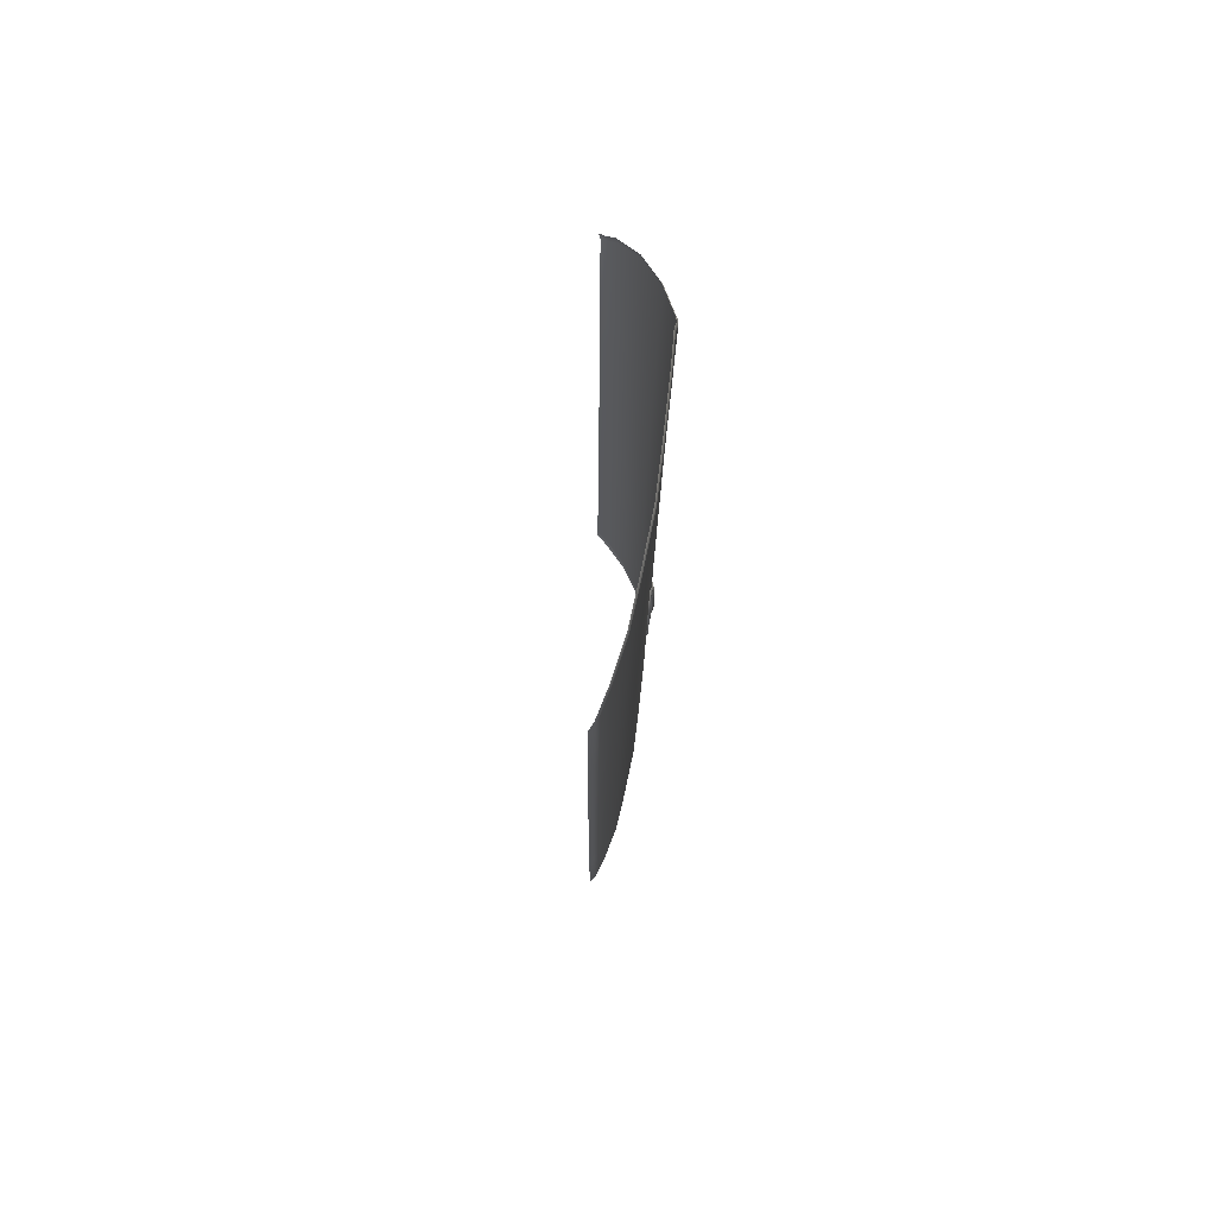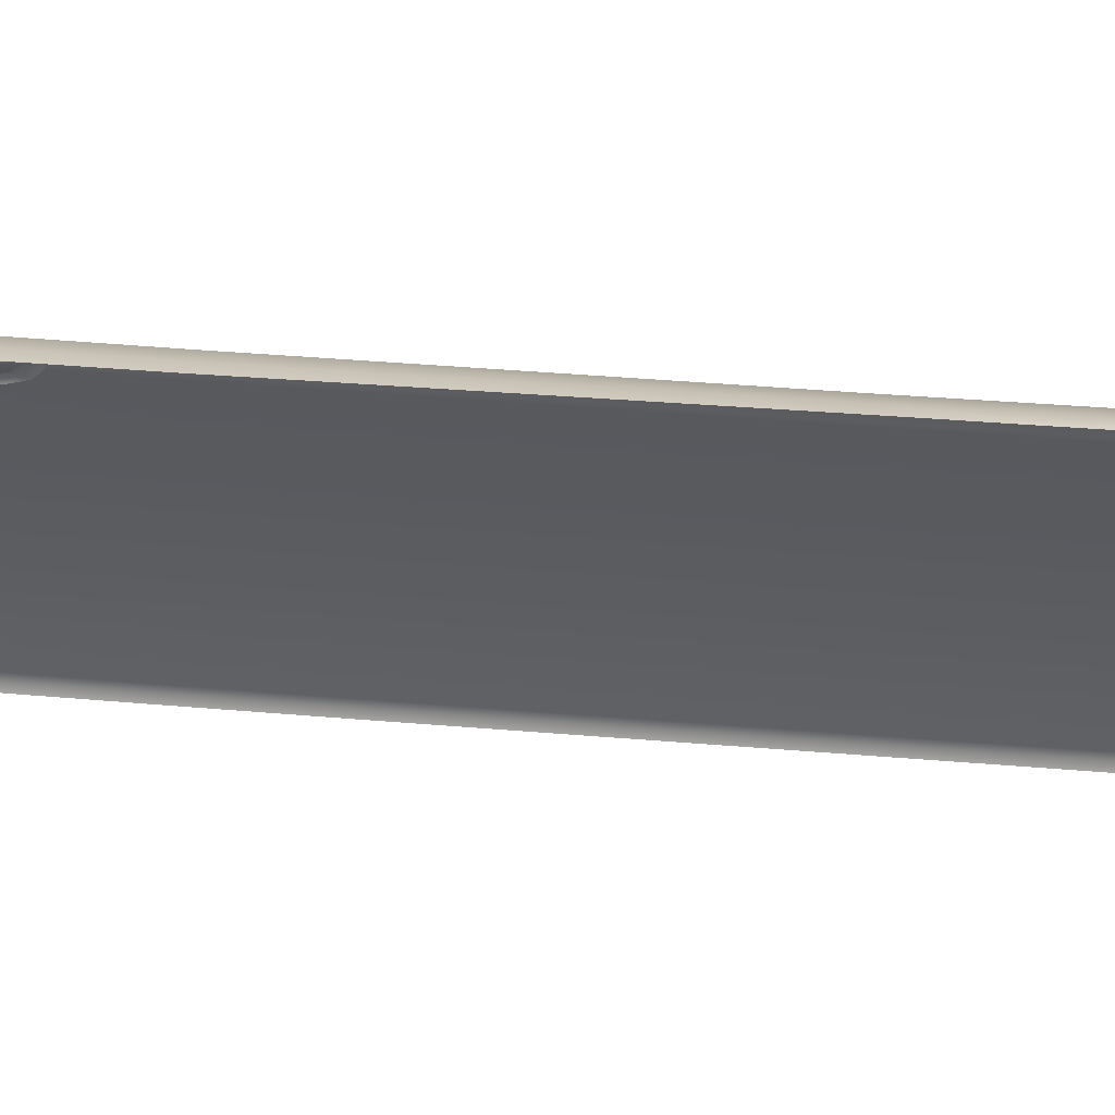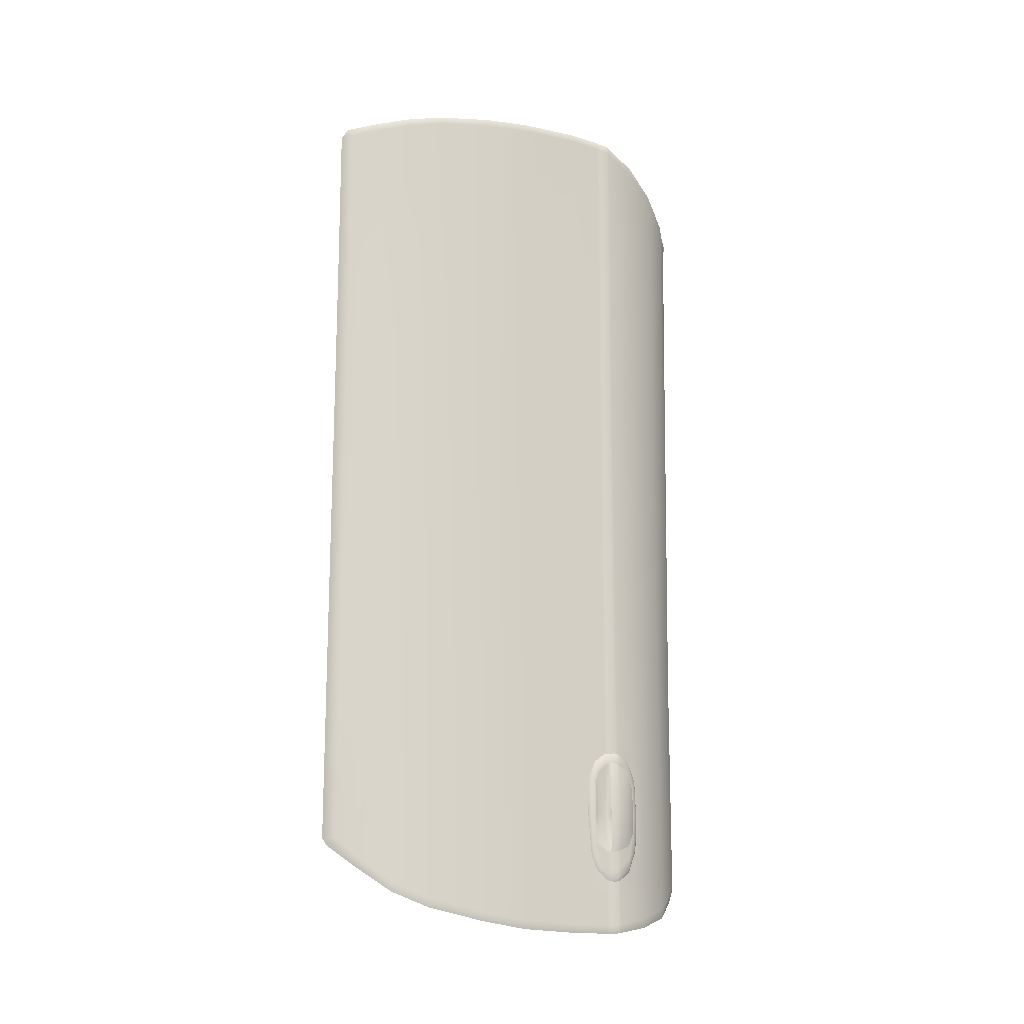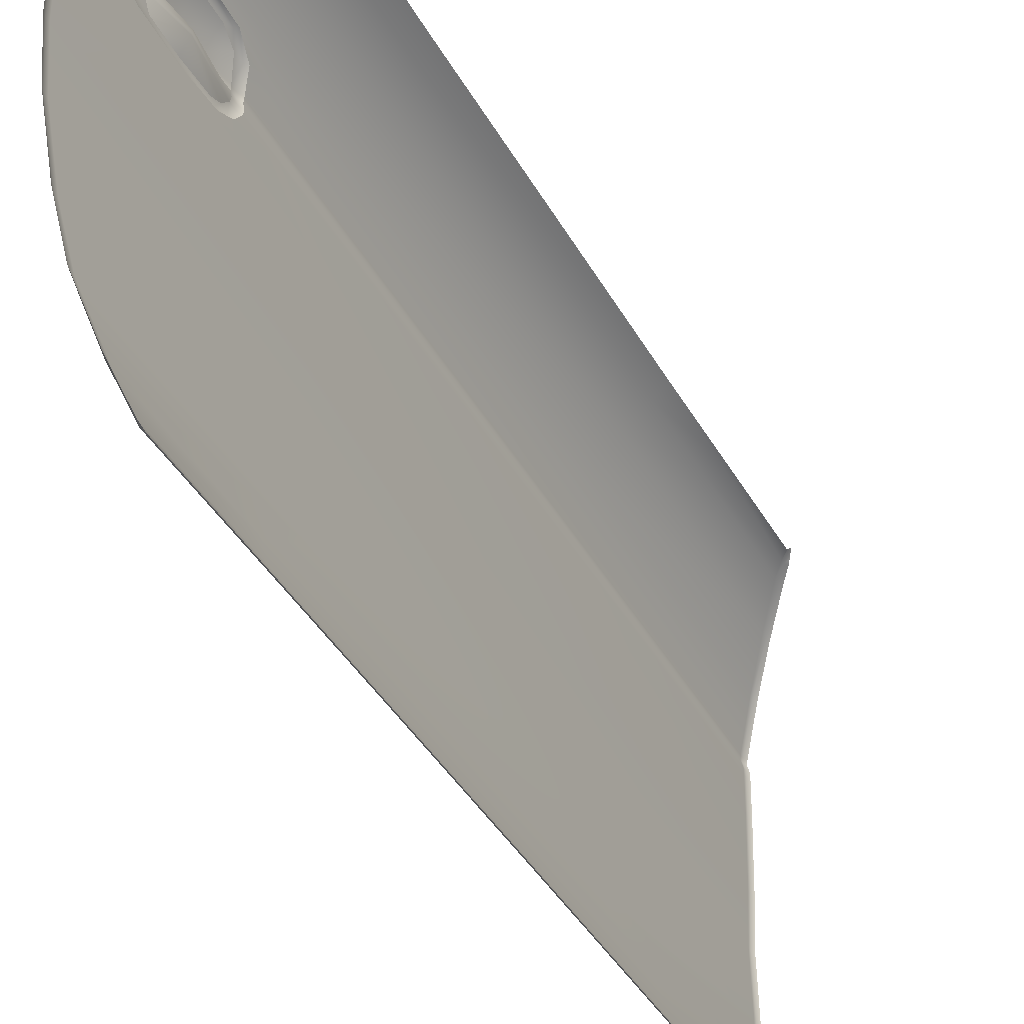
<metadata>
{"format":"obj","ext":"obj","renderer":"f3d","projection":"perspective","resolution":1024,"background":"white","views":[{"elev":74.5,"azim":8.6,"up":"+Z"},{"elev":56.7,"azim":-84.9,"up":"+Y"},{"elev":-15.4,"azim":72.7,"up":"+Z"},{"elev":-38.1,"azim":-154.0,"up":"+Y"}]}
</metadata>
<code>
o a1__https://cdn.discordapp.com/attachments/772495911544291359/986998244762615808/55d73181141599.5cf65f4258def.jpg
v 0.9341 0.7869 -0.3798
v 0.9359 0.796 -0.379
v 0.9356 0.7965 -0.4638
v 0.9239 0.7874 -0.4638
v 0.9354 0.7969 -0.5279
v 0.9336 0.7877 -0.5287
v 0.934 0.7802 -0.5264
v 0.9243 0.7799 -0.4638
v 0.9351 0.7631 -0.5137
v 0.9357 0.7598 -0.4636
v 0.9345 0.7796 -0.3819
v 0.935 0.7662 -0.3949
v 0.9355 0.7607 -0.4112
v 0.9362 0.7507 -0.4634
v 0.9357 0.7598 -0.4636
v 0.9351 0.7631 -0.5137
v 0.936 0.7536 -0.4053
v 0.9331 0.7504 -0.4015
v 0.9333 0.7471 -0.4633
v 0.9355 0.7559 -0.5311
v 0.9344 0.7705 -0.5428
v 0.934 0.7802 -0.5264
v 0.9355 0.7607 -0.4112
v 0.935 0.7662 -0.3949
v 0.9352 0.7632 -0.3828
v 0.9322 0.7616 -0.3766
v 0.9346 0.7795 -0.3702
v 0.9316 0.7777 -0.3642
v 0.9311 0.7855 -0.3625
v 0.9341 0.7869 -0.3688
v 0.933 0.7951 -0.3622
v 0.9345 0.7796 -0.3819
v 0.9341 0.7869 -0.3798
v 0.9359 0.796 -0.379
v 0.9359 0.7959 -0.3685
v 0.9313 0.8025 -0.3633
v 0.9343 0.8029 -0.3694
v 0.921 0.8243 -0.3752
v 0.9246 0.8235 -0.3801
v 0.9141 0.8389 -0.4064
v 0.9342 0.803 -0.3815
v 0.9246 0.8233 -0.396
v 0.918 0.8373 -0.4096
v 0.9126 0.8417 -0.4645
v 0.9167 0.8399 -0.4645
v 0.9139 0.8389 -0.5233
v 0.9178 0.8373 -0.5201
v 0.9211 0.8236 -0.5612
v 0.9203 0.8324 -0.423
v 0.9198 0.8334 -0.4641
v 0.9206 0.8316 -0.4976
v 0.9247 0.8229 -0.5414
v 0.9247 0.8228 -0.556
v 0.9306 0.8038 -0.5755
v 0.9336 0.8041 -0.5693
v 0.9323 0.7964 -0.5776
v 0.9353 0.7971 -0.5713
v 0.9304 0.7866 -0.577
v 0.9246 0.823 -0.5169
v 0.9341 0.803 -0.526
v 0.9338 0.8038 -0.5557
v 0.9353 0.797 -0.5574
v 0.9334 0.7879 -0.5707
v 0.9309 0.7787 -0.5738
v 0.9339 0.7804 -0.5677
v 0.9316 0.7622 -0.5582
v 0.9354 0.7969 -0.5279
v 0.9336 0.7877 -0.5287
v 0.9335 0.7878 -0.5574
v 0.934 0.7803 -0.5521
v 0.9346 0.7644 -0.553
v 0.9326 0.7528 -0.535
v 0.8218 0.9572 0.6356
v 0.8239 0.9559 0.6451
v 0.8201 0.9595 0.6393
v 0.8332 0.9495 0.6487
v 0.8334 0.9493 0.6421
v 0.823 0.9547 0.6334
v 0.8223 0.9524 0.4369
v 0.8262 0.9504 0.4377
v 0.8219 0.951 0.3146
v 0.8265 0.9534 0.6492
v 0.8305 0.9496 0.6553
v 0.8474 0.9403 0.6653
v 0.8472 0.9404 0.6568
v 0.8448 0.938 0.4425
v 0.8433 0.9366 0.3145
v 0.8394 0.9315 -0.2154
v 0.8179 0.9458 -0.2154
v 0.845 0.9402 0.6739
v 0.8808 0.905 0.7078
v 0.8809 0.9051 0.6977
v 0.8762 0.9041 0.3144
v 0.8719 0.9035 -0.2155
v 0.8705 0.9035 -0.6184
v 0.8382 0.9315 -0.5923
v 0.8152 0.9458 -0.5734
v 0.8817 0.9017 0.7176
v 0.9149 0.8552 0.7446
v 0.9151 0.8546 0.7373
v 0.9106 0.8547 0.3143
v 0.9071 0.8548 -0.2157
v 0.9066 0.8548 -0.3845
v 0.9137 0.8525 0.7534
v 0.9403 0.8002 0.7709
v 0.9402 0.8003 0.7639
v 0.9354 0.8003 0.3142
v 0.9318 0.8018 -0.2157
v 0.9173 0.8322 -0.3496
v 0.9379 0.8001 0.778
v 0.9421 0.7928 0.7728
v 0.942 0.7929 0.7659
v 0.9372 0.7929 0.3142
v 0.9335 0.7943 -0.2157
v 0.9332 0.7949 -0.3185
v 0.9314 0.8023 -0.3183
v 0.9397 0.7927 0.7797
v 0.9402 0.7836 0.7756
v 0.9401 0.7836 0.7688
v 0.9353 0.7836 0.3142
v 0.9316 0.7848 -0.2157
v 0.9313 0.7854 -0.3173
v 0.9378 0.7837 0.7825
v 0.9407 0.7761 0.7775
v 0.9406 0.776 0.7708
v 0.9358 0.776 0.3142
v 0.9321 0.7771 -0.2157
v 0.9317 0.7776 -0.3171
v 0.9311 0.7855 -0.3625
v 0.9383 0.7762 0.7842
v 0.9439 0.7271 0.7848
v 0.9438 0.7271 0.7781
v 0.9389 0.7271 0.3142
v 0.9352 0.7275 -0.2157
v 0.9415 0.7271 0.7915
v 0.9475 0.6336 0.7895
v 0.9475 0.6331 0.7829
v 0.9425 0.6331 0.3142
v 0.9388 0.6331 -0.2158
v 0.9451 0.6341 0.7961
v 0.9469 0.5607 0.7939
v 0.9494 0.561 0.7873
v 0.9494 0.5613 0.7807
v 0.9444 0.5613 0.3142
v 0.9407 0.5613 -0.2158
v 0.9393 0.5613 -0.6314
v 0.9374 0.6331 -0.6434
v 0.9446 0.4712 0.7806
v 0.9446 0.4717 0.774
v 0.9397 0.4717 0.3142
v 0.936 0.4717 -0.2157
v 0.9347 0.4717 -0.6104
v 0.9422 0.4706 0.7872
v 0.9375 0.4089 0.7755
v 0.9398 0.4092 0.7687
v 0.9397 0.4098 0.7621
v 0.9351 0.4099 0.3142
v 0.9314 0.4099 -0.2157
v 0.9301 0.4099 -0.5847
v 0.9288 0.3493 0.754
v 0.9285 0.3491 0.747
v 0.9256 0.349 0.4737
v 0.9227 0.349 0.1548
v 0.9208 0.349 -0.12
v 0.9264 0.3486 0.7606
v 0.9193 0.3115 0.7441
v 0.9205 0.3165 0.7387
v 0.918 0.3175 0.4738
v 0.9152 0.3179 0.1548
v 0.9134 0.3181 -0.12
v 0.9155 0.3065 0.7495
v 0.9164 0.3052 0.7372
v 0.9139 0.3062 0.4738
v 0.9112 0.3068 0.1549
v 0.9093 0.3069 -0.12
v 0.9124 0.3182 -0.3113
v 0.9092 0.2967 0.7357
v 0.9067 0.2978 0.4738
v 0.904 0.2983 0.1549
v 0.9022 0.2985 -0.12
v 0.9084 0.3071 -0.3113
v 0.9078 0.3072 -0.5144
v 0.9118 0.3184 -0.5135
v 0.9198 0.349 -0.3114
v 0.9191 0.349 -0.5402
v 0.9012 0.2987 -0.3113
v 0.9006 0.2988 -0.5152
v 0.903 0.3056 -0.5265
v 0.9192 0.3507 -0.552
v 0.9158 0.3502 -0.5601
v 0.93 0.4097 -0.5923
v 0.9275 0.4097 -0.6
v 0.9347 0.4717 -0.6174
v 0.9322 0.4717 -0.6243
v 0.9393 0.5613 -0.6382
v 0.9368 0.5613 -0.6451
v 0.9374 0.6331 -0.6501
v 0.9348 0.6331 -0.6568
v 0.9337 0.7282 -0.6559
v 0.9338 0.7282 -0.6492
v 0.9344 0.7279 -0.4636
v 0.9332 0.7506 -0.355
v 0.9312 0.7282 -0.6625
v 0.9306 0.7791 -0.6559
v 0.9306 0.779 -0.6493
v 0.9326 0.7492 -0.5883
v 0.9326 0.7528 -0.535
v 0.9333 0.7471 -0.4633
v 0.9331 0.7504 -0.4015
v 0.9281 0.7791 -0.6625
v 0.9301 0.787 -0.6559
v 0.9302 0.787 -0.6493
v 0.9303 0.7867 -0.6074
v 0.9308 0.7788 -0.6076
v 0.9309 0.7787 -0.5738
v 0.9316 0.7622 -0.5582
v 0.9276 0.787 -0.6625
v 0.9321 0.7969 -0.6559
v 0.9321 0.7968 -0.6492
v 0.9322 0.7966 -0.6072
v 0.9323 0.7964 -0.5776
v 0.9304 0.7866 -0.577
v 0.9295 0.7969 -0.6625
v 0.9278 0.8043 -0.6614
v 0.9303 0.8043 -0.6546
v 0.9303 0.8042 -0.6478
v 0.9305 0.804 -0.607
v 0.9306 0.8038 -0.5755
v 0.9167 0.8327 -0.5863
v 0.9211 0.8236 -0.5612
v 0.9139 0.8389 -0.5233
v 0.9031 0.8558 -0.6516
v 0.9058 0.8554 -0.6447
v 0.906 0.855 -0.6378
v 0.8717 0.9023 -0.6268
v 0.9063 0.8549 -0.5279
v 0.9126 0.8417 -0.4645
v 0.9141 0.8389 -0.4064
v 0.8702 0.9014 -0.6349
v 0.8357 0.9301 -0.6074
v 0.8382 0.9315 -0.5999
v 0.8152 0.9458 -0.5807
v 0.8151 0.9434 -0.5887
v 0.921 0.8243 -0.3752
v 0.9313 0.8025 -0.3633
v 0.933 0.7951 -0.3622
v 0.9322 0.7616 -0.3766
v 0.9316 0.7777 -0.3642
v 0.9354 0.7969 -0.5279
v 0.9336 0.7877 -0.5287
v 0.9358 0.7876 -0.516
v 0.9376 0.7968 -0.516
v 0.9375 0.7875 -0.4939
v 0.9393 0.7967 -0.4939
v 0.9385 0.7873 -0.4638
v 0.9403 0.7965 -0.4639
v 0.9377 0.7871 -0.4232
v 0.9341 0.803 -0.526
v 0.9362 0.8031 -0.515
v 0.9378 0.8033 -0.4936
v 0.9386 0.8035 -0.4638
v 0.9379 0.8033 -0.4231
v 0.9395 0.7963 -0.4232
v 0.9362 0.7869 -0.3938
v 0.9246 0.823 -0.5169
v 0.9314 0.8143 -0.5071
v 0.9284 0.8231 -0.4929
v 0.9293 0.8233 -0.4646
v 0.9284 0.8233 -0.4229
v 0.9308 0.8162 -0.408
v 0.9363 0.8031 -0.3957
v 0.9206 0.8316 -0.4976
v 0.9198 0.8334 -0.4641
v 0.9203 0.8324 -0.423
v 0.9246 0.8233 -0.396
v 0.9342 0.803 -0.3815
v 0.938 0.7961 -0.3938
v 0.9341 0.7869 -0.3798
v 0.9359 0.796 -0.379
f 1 3 2
f 4 3 1
f 4 5 3
f 5 4 6
f 4 7 6
f 7 4 8
f 7 8 9
f 9 8 10
f 11 4 1
f 4 11 8
f 8 11 12
f 12 13 8
f 10 8 13
f 14 16 15
f 15 17 14
f 18 14 17
f 14 18 19
f 19 20 14
f 16 14 20
f 20 21 16
f 21 22 16
f 17 15 23
f 24 17 23
f 17 24 25
f 25 18 17
f 18 25 26
f 27 26 25
f 26 27 28
f 27 29 28
f 29 27 30
f 30 31 29
f 32 25 24
f 25 32 27
f 33 27 32
f 27 33 30
f 34 30 33
f 30 34 35
f 31 30 35
f 35 36 31
f 36 35 37
f 37 38 36
f 38 37 39
f 39 40 38
f 34 37 35
f 37 34 41
f 41 39 37
f 39 41 42
f 42 43 39
f 40 39 43
f 43 44 40
f 44 43 45
f 45 46 44
f 46 45 47
f 47 48 46
f 43 42 49
f 50 43 49
f 43 50 45
f 50 47 45
f 47 50 51
f 47 51 52
f 47 52 53
f 48 47 53
f 53 54 48
f 54 53 55
f 55 56 54
f 56 55 57
f 57 58 56
f 51 59 52
f 60 52 59
f 52 60 61
f 61 53 52
f 53 61 55
f 62 55 61
f 55 62 57
f 62 63 57
f 58 57 63
f 63 64 58
f 64 63 65
f 65 66 64
f 67 61 60
f 61 67 62
f 68 62 67
f 62 68 69
f 63 62 69
f 69 65 63
f 65 69 70
f 70 71 65
f 66 65 71
f 71 72 66
f 72 71 20
f 20 19 72
f 68 70 69
f 70 68 22
f 70 22 21
f 71 70 21
f 21 20 71
f 73 75 74
f 74 76 73
f 77 73 76
f 73 77 78
f 77 79 78
f 79 77 80
f 81 79 80
f 76 74 82
f 82 83 76
f 83 84 76
f 85 76 84
f 76 85 77
f 86 77 85
f 77 86 80
f 87 80 86
f 80 87 81
f 81 87 88
f 88 89 81
f 84 83 90
f 90 91 84
f 92 84 91
f 84 92 85
f 85 92 93
f 93 86 85
f 93 87 86
f 87 93 94
f 94 88 87
f 95 88 94
f 88 95 96
f 89 88 96
f 96 97 89
f 91 90 98
f 98 99 91
f 100 91 99
f 91 100 92
f 101 92 100
f 92 101 93
f 102 93 101
f 93 102 94
f 103 94 102
f 94 103 95
f 99 98 104
f 104 105 99
f 106 99 105
f 99 106 100
f 100 106 107
f 107 101 100
f 101 107 108
f 108 102 101
f 109 102 108
f 103 102 109
f 105 104 110
f 110 111 105
f 112 105 111
f 105 112 106
f 113 106 112
f 106 113 107
f 113 108 107
f 108 113 114
f 115 108 114
f 108 115 116
f 109 108 116
f 111 110 117
f 117 118 111
f 119 111 118
f 111 119 112
f 119 113 112
f 113 119 120
f 120 114 113
f 114 120 121
f 122 114 121
f 114 122 115
f 118 117 123
f 123 124 118
f 125 118 124
f 118 125 119
f 125 120 119
f 120 125 126
f 126 121 120
f 121 126 127
f 128 121 127
f 121 128 122
f 128 129 122
f 129 115 122
f 124 123 130
f 130 131 124
f 132 124 131
f 124 132 125
f 125 132 133
f 133 126 125
f 126 133 134
f 134 127 126
f 128 127 134
f 131 130 135
f 135 136 131
f 137 131 136
f 131 137 132
f 138 132 137
f 132 138 133
f 133 138 139
f 139 134 133
f 136 135 140
f 141 136 140
f 136 141 142
f 142 137 136
f 137 142 143
f 137 143 144
f 144 138 137
f 138 144 145
f 145 139 138
f 146 139 145
f 139 146 147
f 147 134 139
f 141 148 142
f 149 142 148
f 142 149 143
f 143 149 150
f 150 144 143
f 144 150 151
f 151 145 144
f 145 151 152
f 152 146 145
f 148 141 153
f 154 148 153
f 148 154 155
f 155 149 148
f 149 155 156
f 149 156 157
f 157 150 149
f 150 157 158
f 158 151 150
f 159 151 158
f 151 159 152
f 154 160 155
f 161 155 160
f 155 161 156
f 162 156 161
f 156 162 157
f 157 162 163
f 164 157 163
f 157 164 158
f 160 154 165
f 165 166 160
f 167 160 166
f 160 167 161
f 161 167 168
f 168 162 161
f 162 168 169
f 169 163 162
f 163 169 170
f 170 164 163
f 166 165 171
f 172 166 171
f 172 167 166
f 172 168 167
f 168 172 173
f 173 169 168
f 169 173 174
f 174 170 169
f 170 174 175
f 175 176 170
f 164 170 176
f 177 172 171
f 177 173 172
f 173 177 178
f 178 174 173
f 174 178 179
f 179 175 174
f 175 179 180
f 180 181 175
f 176 175 181
f 182 176 181
f 176 182 183
f 183 184 176
f 176 184 164
f 158 164 184
f 185 158 184
f 158 185 159
f 181 180 186
f 186 182 181
f 182 186 187
f 182 187 188
f 188 189 182
f 185 182 189
f 182 185 183
f 184 183 185
f 189 188 190
f 190 191 189
f 159 189 191
f 189 159 185
f 191 190 192
f 192 193 191
f 152 191 193
f 191 152 159
f 193 192 194
f 194 195 193
f 146 193 195
f 193 146 152
f 195 194 196
f 196 197 195
f 147 195 197
f 195 147 146
f 197 196 198
f 198 199 197
f 200 197 199
f 197 200 147
f 147 200 201
f 134 147 201
f 202 134 201
f 128 134 202
f 199 198 203
f 203 204 199
f 205 199 204
f 199 205 200
f 205 206 200
f 201 200 206
f 201 206 207
f 201 207 208
f 208 209 201
f 209 202 201
f 204 203 210
f 210 211 204
f 212 204 211
f 204 212 205
f 213 205 212
f 205 213 214
f 206 205 214
f 214 215 206
f 215 216 206
f 216 207 206
f 211 210 217
f 217 218 211
f 219 211 218
f 211 219 212
f 220 212 219
f 212 220 213
f 221 213 220
f 213 221 222
f 222 214 213
f 214 222 215
f 218 217 223
f 224 218 223
f 218 224 225
f 225 219 218
f 219 225 226
f 226 220 219
f 220 226 227
f 227 221 220
f 221 227 228
f 229 228 227
f 229 230 228
f 229 231 230
f 232 225 224
f 225 232 233
f 233 226 225
f 226 233 234
f 226 234 229
f 227 226 229
f 232 235 233
f 95 233 235
f 233 95 234
f 236 234 95
f 229 234 236
f 236 231 229
f 236 237 231
f 236 103 237
f 103 238 237
f 235 232 239
f 240 235 239
f 235 240 241
f 241 95 235
f 95 241 96
f 242 96 241
f 96 242 97
f 243 241 240
f 241 243 242
f 95 103 236
f 103 109 238
f 244 238 109
f 109 245 244
f 245 109 116
f 116 246 245
f 246 116 115
f 115 129 246
f 209 247 202
f 247 128 202
f 128 247 248
f 129 128 248
f 249 251 250
f 251 249 252
f 252 253 251
f 253 252 254
f 254 255 253
f 255 254 256
f 256 257 255
f 258 252 249
f 252 258 259
f 259 254 252
f 254 259 260
f 260 256 254
f 256 260 261
f 262 256 261
f 256 262 263
f 257 256 263
f 263 264 257
f 265 259 258
f 259 265 266
f 260 259 266
f 267 260 266
f 267 261 260
f 261 267 268
f 269 261 268
f 261 269 262
f 269 270 262
f 270 271 262
f 271 263 262
f 265 267 266
f 272 267 265
f 272 268 267
f 273 268 272
f 274 268 273
f 269 268 274
f 274 275 269
f 269 275 270
f 275 271 270
f 271 275 276
f 276 277 271
f 263 271 277
f 264 263 277
f 277 278 264
f 278 277 279
f 277 276 279

</code>
